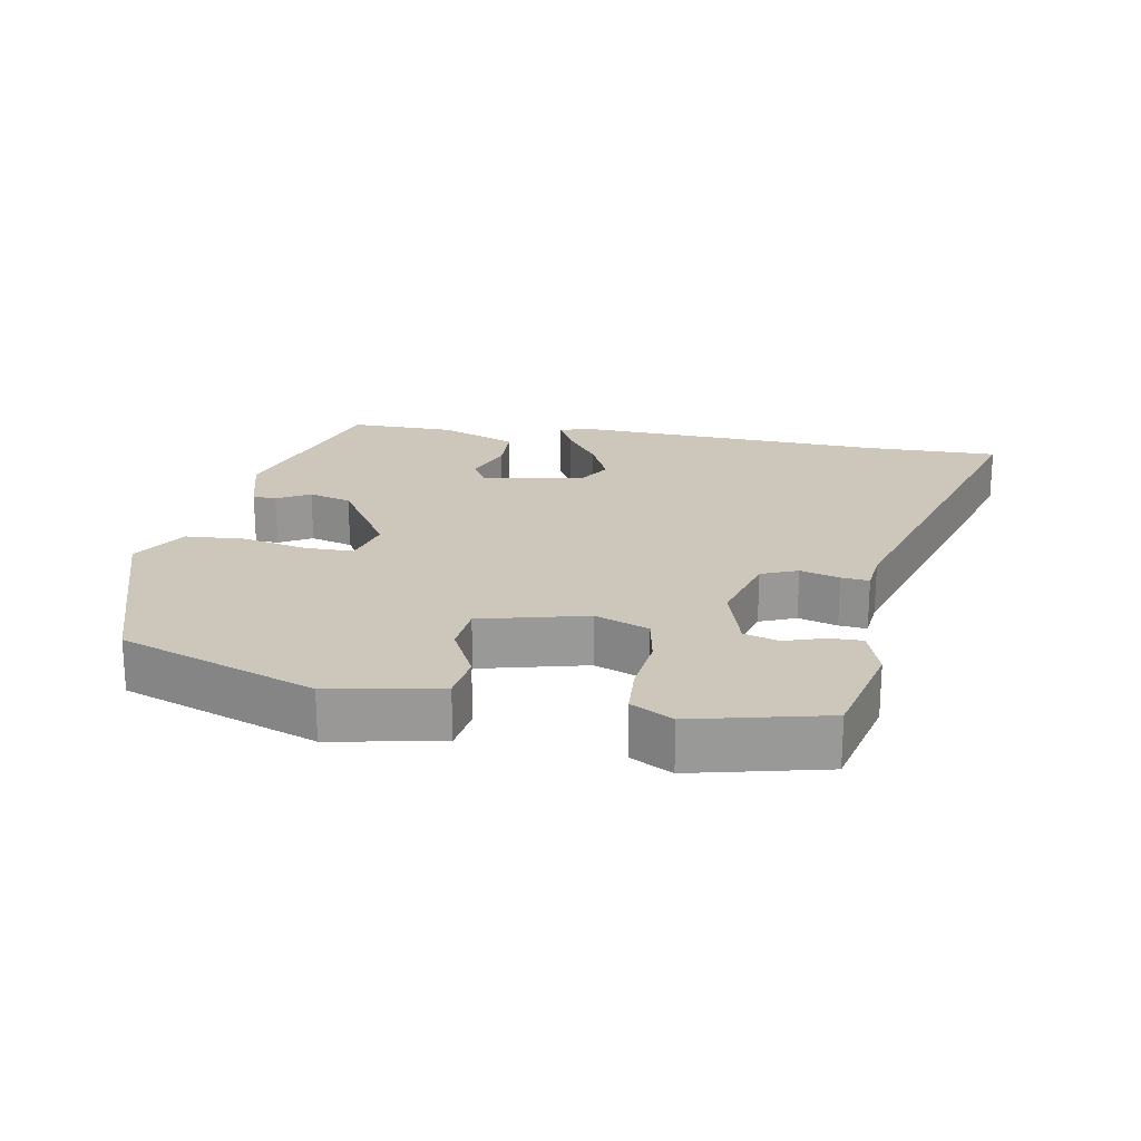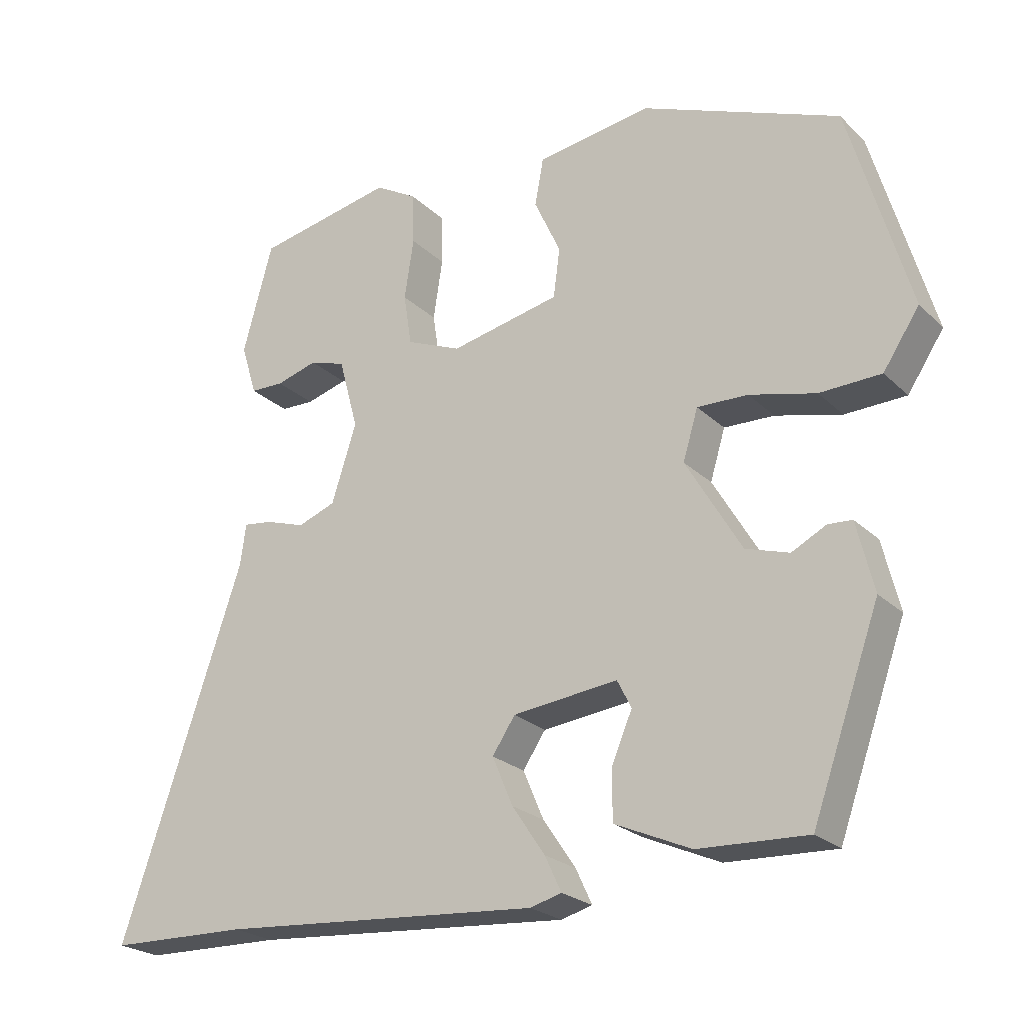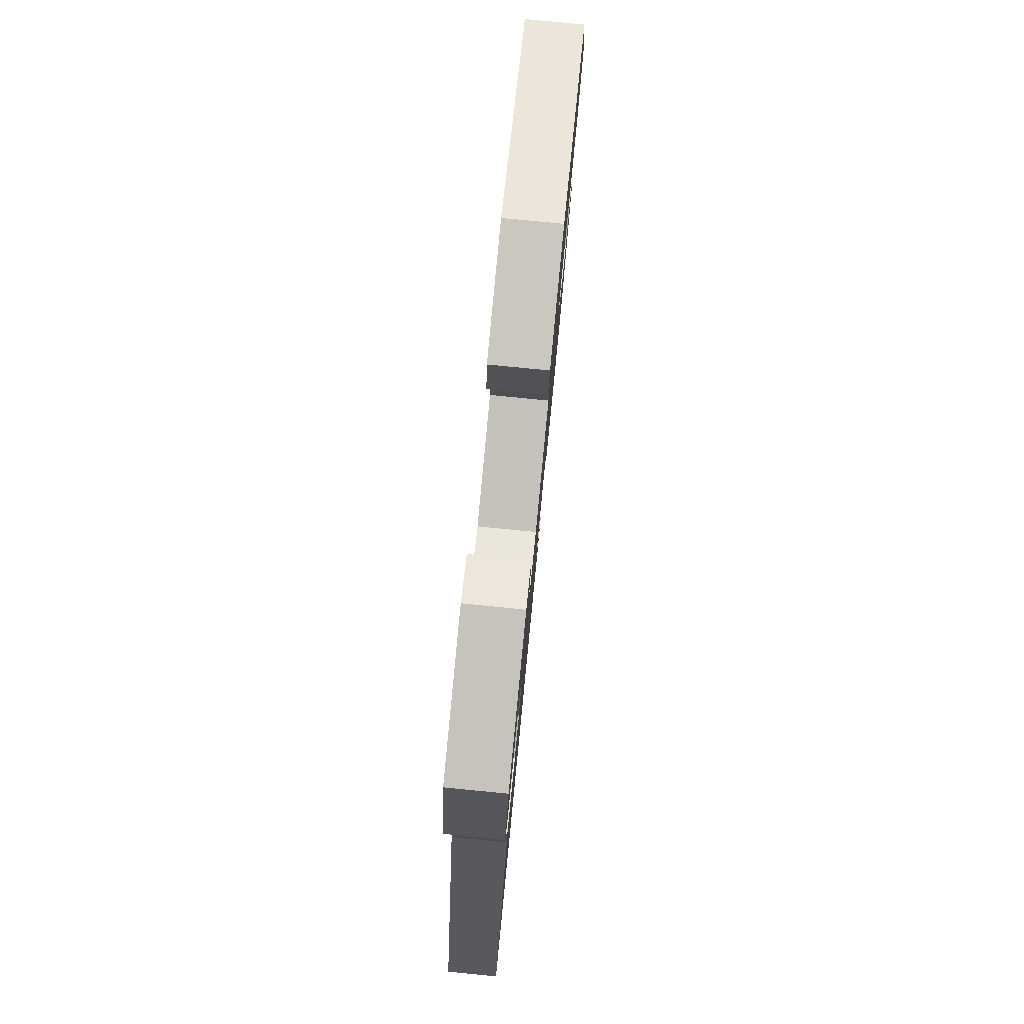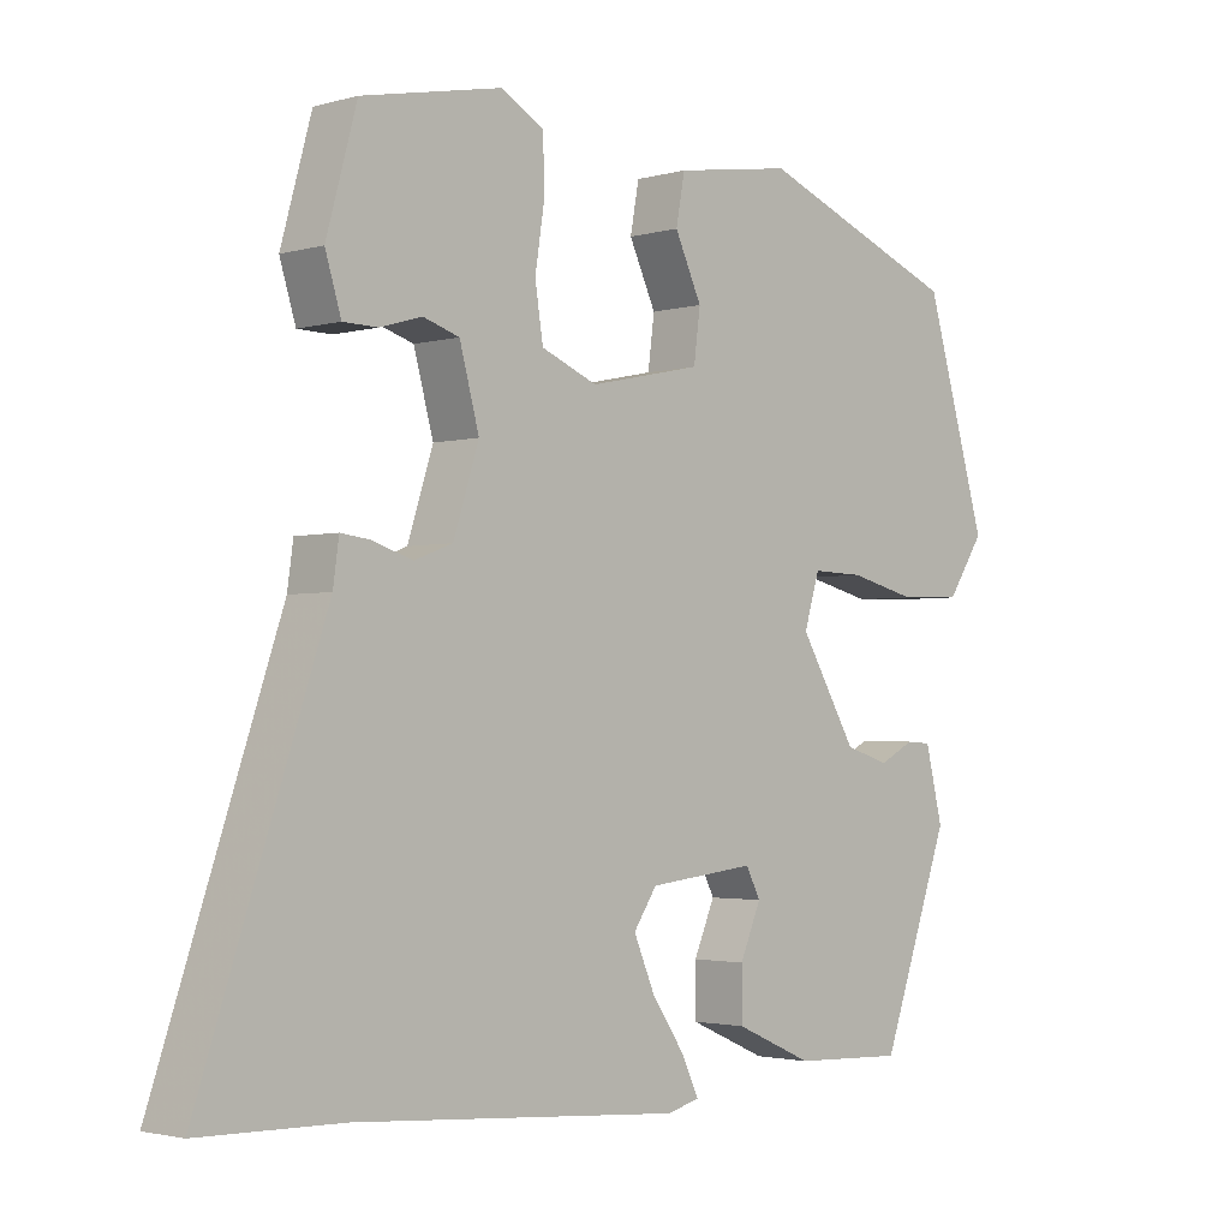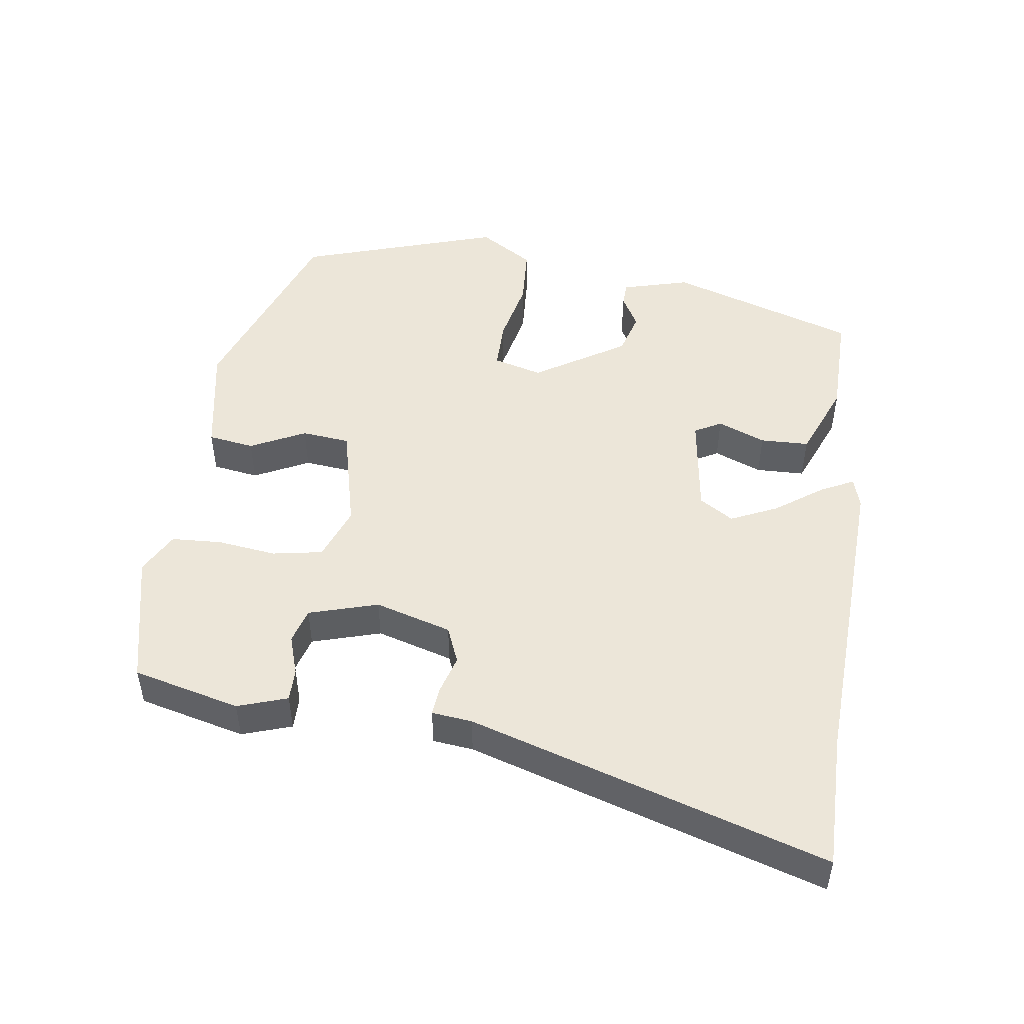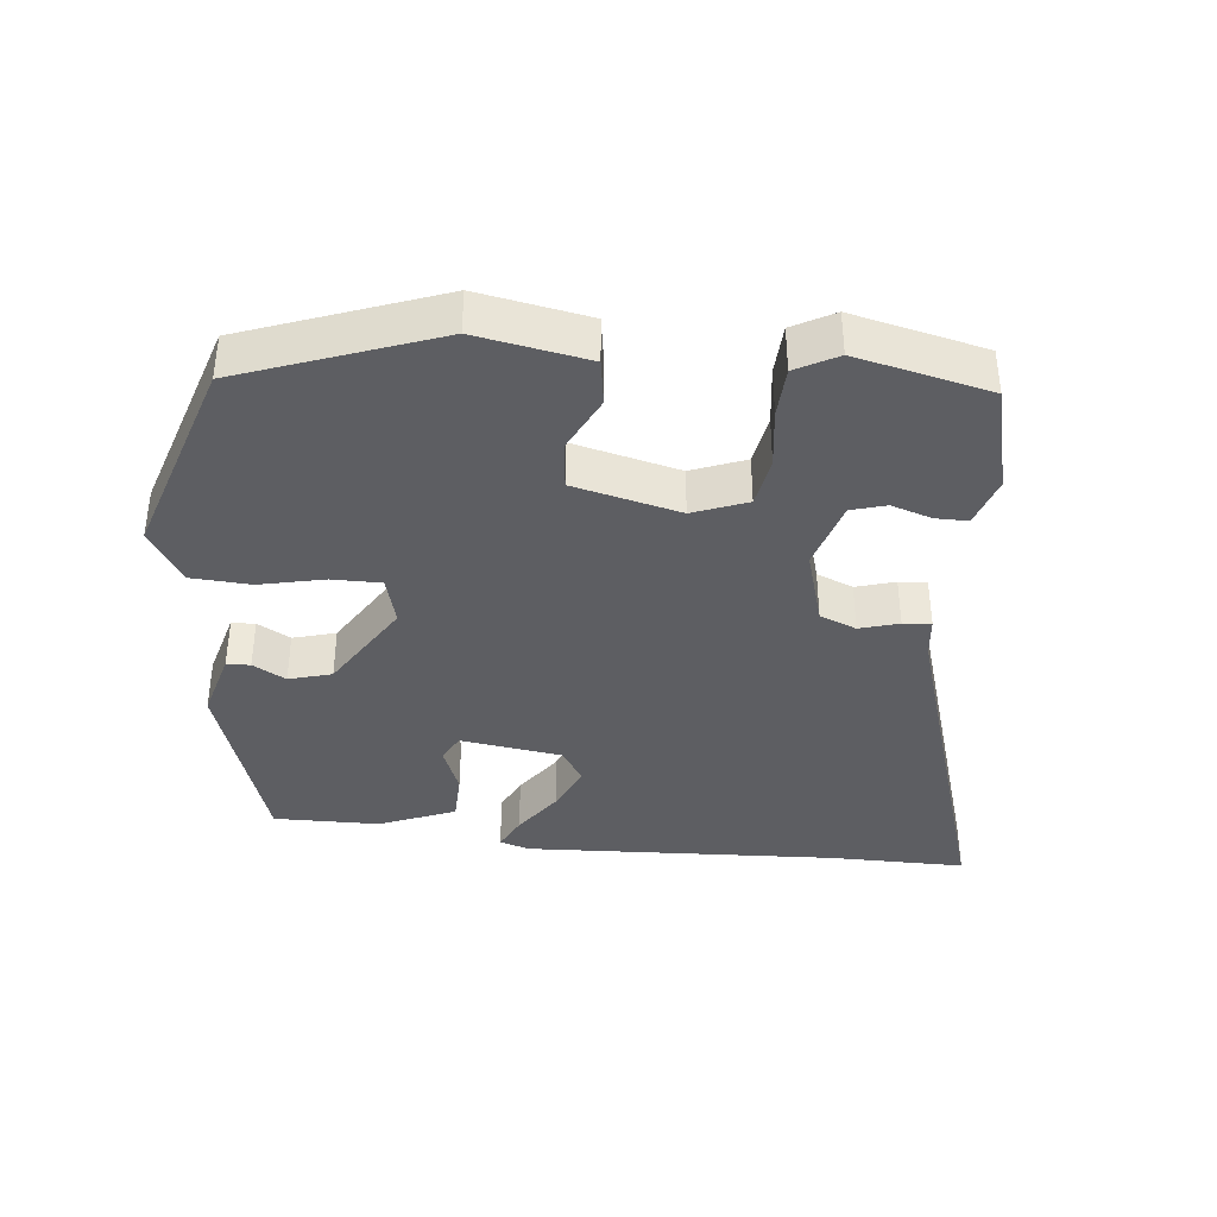
<metadata>
{"format":"obj","ext":"obj","renderer":"f3d","projection":"perspective","resolution":1024,"background":"white","views":[{"elev":21.5,"azim":8.3,"up":"+Y"},{"elev":-23.4,"azim":-146.9,"up":"+Z"},{"elev":79.6,"azim":95.6,"up":"+Z"},{"elev":-2.4,"azim":134.6,"up":"+Z"},{"elev":49.1,"azim":96.5,"up":"+Y"},{"elev":-38.6,"azim":-7.4,"up":"+Y"}]}
</metadata>
<code>
v -0.462 0.07 0.407
v -0.184 0.07 0.517
v -0.023 0.07 0.492
v -0.011 0.07 0.426
v -0.048 0.07 0.346
v -0.039 0.07 0.277
v 0.115 0.07 0.244
v 0.192 0.07 0.276
v 0.203 0.07 0.348
v 0.19 0.07 0.433
v 0.192 0.07 0.505
v 0.251 0.07 0.539
v 0.444 0.07 0.5
v 0.486 0.07 0.347
v 0.464 0.07 0.275
v 0.417 0.07 0.274
v 0.359 0.07 0.291
v 0.309 0.07 0.275
v 0.282 0.07 0.175
v 0.317 0.07 0.066
v 0.37 0.07 0.046
v 0.426 0.07 0.064
v 0.466 0.07 0.069
v 0.474 0.07 0.011
v 0.646 0.07 -0.497
v 0.45 0.07 -0.501
v 0.001 0.07 -0.534
v -0.043 0.07 -0.522
v -0.02 0.07 -0.473
v 0.026 0.07 -0.405
v 0.055 0.07 -0.337
v 0.023 0.07 -0.289
v -0.124 0.07 -0.272
v -0.144 0.07 -0.311
v -0.115 0.07 -0.379
v -0.115 0.07 -0.449
v -0.222 0.07 -0.496
v -0.375 0.07 -0.502
v -0.47 0.07 -0.235
v -0.446 0.07 -0.137
v -0.412 0.07 -0.135
v -0.364 0.07 -0.16
v -0.303 0.07 -0.141
v -0.225 0.07 -0.009
v -0.246 0.07 0.061
v -0.317 0.07 0.059
v -0.41 0.07 0.036
v -0.496 0.07 0.039
v -0.547 0.07 0.116
v -0.462 0 0.407
v -0.184 0 0.517
v -0.023 0 0.492
v -0.011 0 0.426
v -0.048 0 0.346
v -0.039 0 0.277
v 0.115 0 0.244
v 0.192 0 0.276
v 0.203 0 0.348
v 0.19 0 0.433
v 0.192 0 0.505
v 0.251 0 0.539
v 0.444 0 0.5
v 0.486 0 0.347
v 0.464 0 0.275
v 0.417 0 0.274
v 0.359 0 0.291
v 0.309 0 0.275
v 0.282 0 0.175
v 0.317 0 0.066
v 0.37 0 0.046
v 0.426 0 0.064
v 0.466 0 0.069
v 0.474 0 0.011
v 0.646 0 -0.497
v 0.45 0 -0.501
v 0.001 0 -0.534
v -0.043 0 -0.522
v -0.02 0 -0.473
v 0.026 0 -0.405
v 0.055 0 -0.337
v 0.023 0 -0.289
v -0.124 0 -0.272
v -0.144 0 -0.311
v -0.115 0 -0.379
v -0.115 0 -0.449
v -0.222 0 -0.496
v -0.375 0 -0.502
v -0.47 0 -0.235
v -0.446 0 -0.137
v -0.412 0 -0.135
v -0.364 0 -0.16
v -0.303 0 -0.141
v -0.225 0 -0.009
v -0.246 0 0.061
v -0.317 0 0.059
v -0.41 0 0.036
v -0.496 0 0.039
v -0.547 0 0.116
f 46 47 48 49
f 45 46 49 1
f 39 40 41 42
f 39 42 43
f 38 39 43
f 37 38 43 44
f 34 35 36 37
f 27 28 29 30
f 26 27 30 31
f 24 25 26 31
f 21 22 23 24
f 21 24 31 32
f 14 15 16 17
f 14 17 18
f 13 14 18
f 12 13 18
f 9 10 11 12
f 8 9 12 18
f 7 8 18 19
f 2 3 4 5
f 45 1 2 5
f 44 45 5 6
f 34 37 44 6
f 20 21 32 33
f 7 19 20 33
f 6 7 33 34
f 98 97 96 95
f 50 98 95 94
f 91 90 89 88
f 92 91 88
f 92 88 87
f 93 92 87 86
f 86 85 84 83
f 79 78 77 76
f 80 79 76 75
f 80 75 74 73
f 73 72 71 70
f 81 80 73 70
f 66 65 64 63
f 67 66 63
f 67 63 62
f 67 62 61
f 61 60 59 58
f 67 61 58 57
f 68 67 57 56
f 54 53 52 51
f 54 51 50 94
f 55 54 94 93
f 55 93 86 83
f 82 81 70 69
f 82 69 68 56
f 83 82 56 55
f 1 50 51 2
f 2 51 52 3
f 3 52 53 4
f 4 53 54 5
f 5 54 55 6
f 6 55 56 7
f 7 56 57 8
f 8 57 58 9
f 9 58 59 10
f 10 59 60 11
f 11 60 61 12
f 12 61 62 13
f 13 62 63 14
f 14 63 64 15
f 15 64 65 16
f 16 65 66 17
f 17 66 67 18
f 18 67 68 19
f 19 68 69 20
f 20 69 70 21
f 21 70 71 22
f 22 71 72 23
f 23 72 73 24
f 24 73 74 25
f 25 74 75 26
f 26 75 76 27
f 27 76 77 28
f 28 77 78 29
f 29 78 79 30
f 30 79 80 31
f 31 80 81 32
f 32 81 82 33
f 33 82 83 34
f 34 83 84 35
f 35 84 85 36
f 36 85 86 37
f 37 86 87 38
f 38 87 88 39
f 39 88 89 40
f 40 89 90 41
f 41 90 91 42
f 42 91 92 43
f 43 92 93 44
f 44 93 94 45
f 45 94 95 46
f 46 95 96 47
f 47 96 97 48
f 48 97 98 49
f 49 98 50 1

</code>
